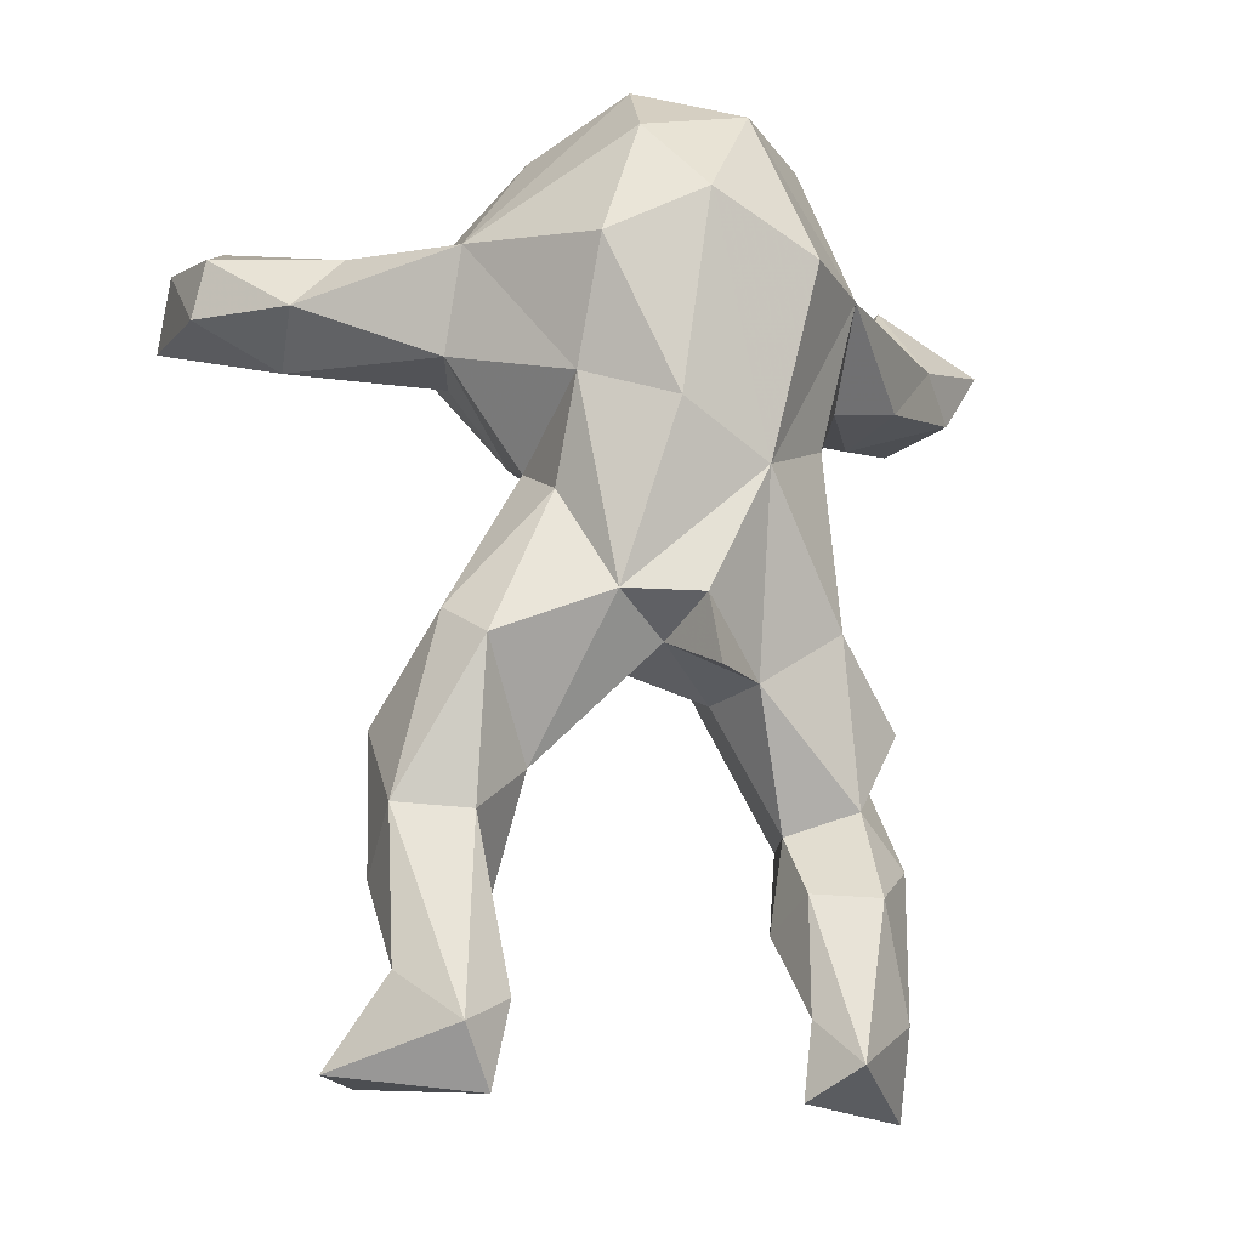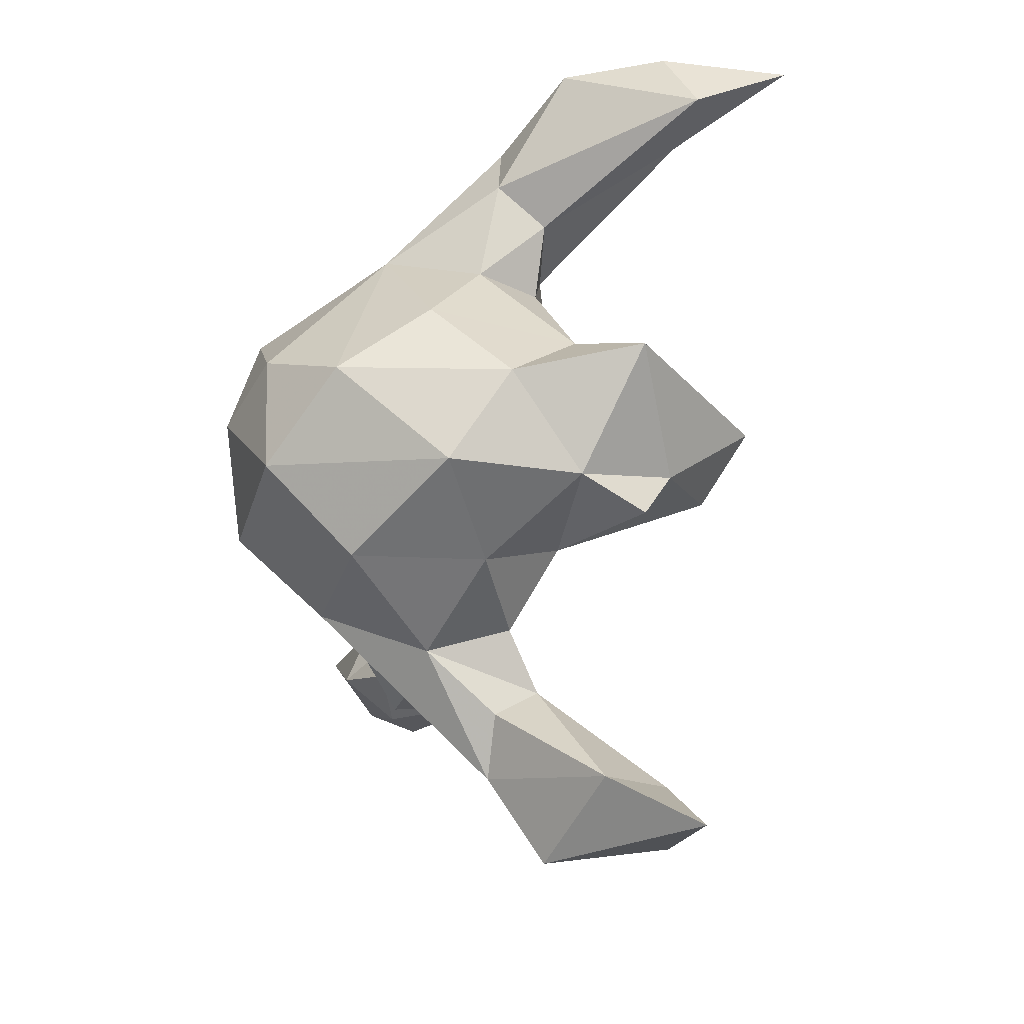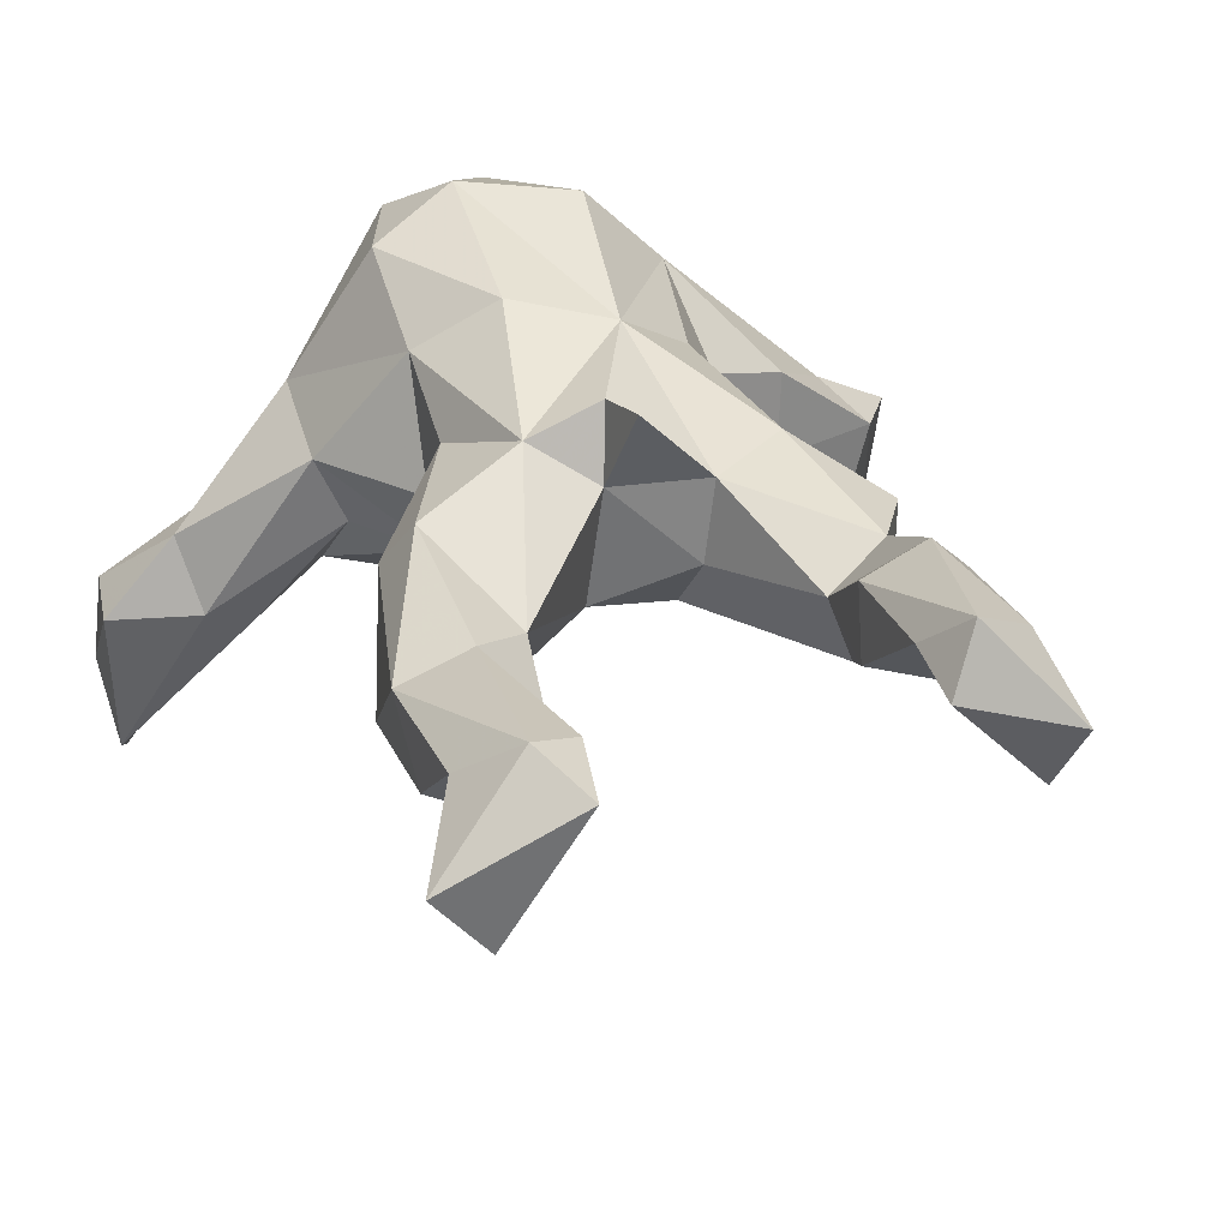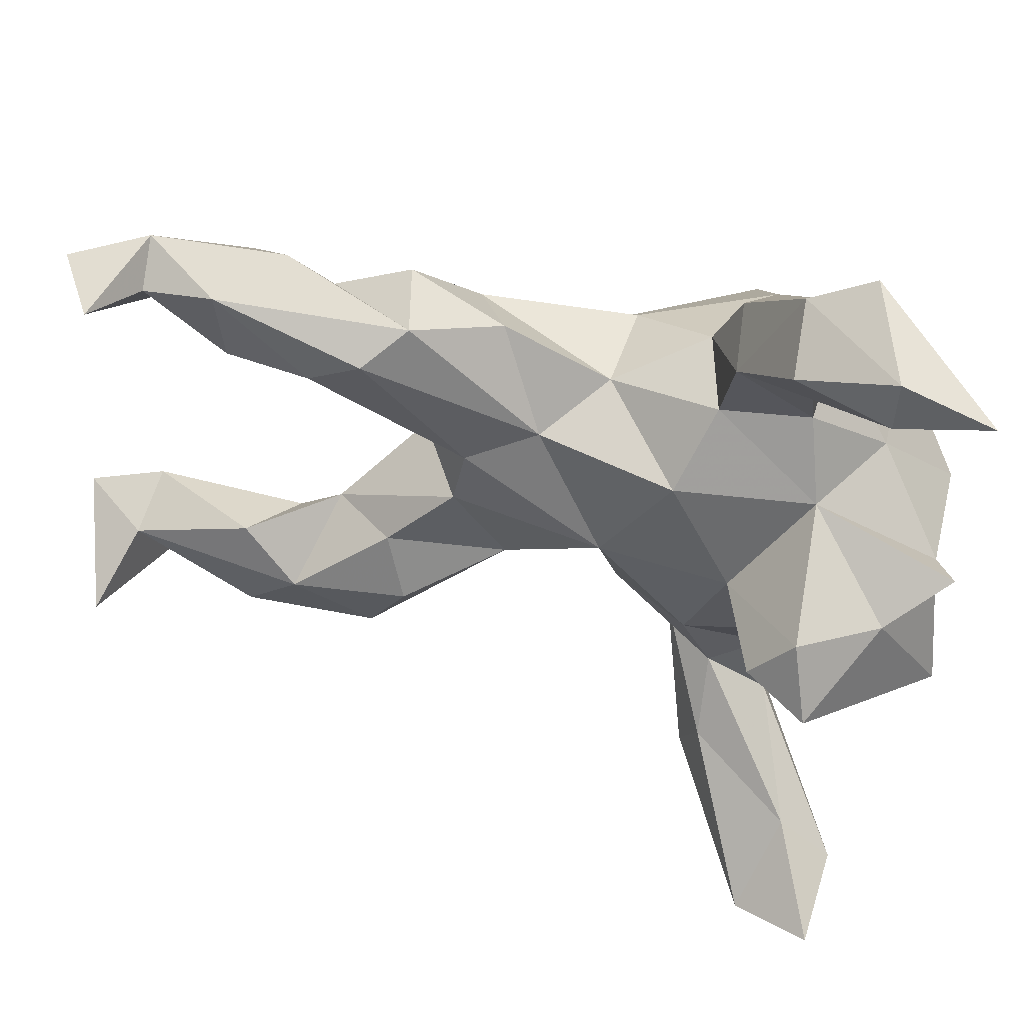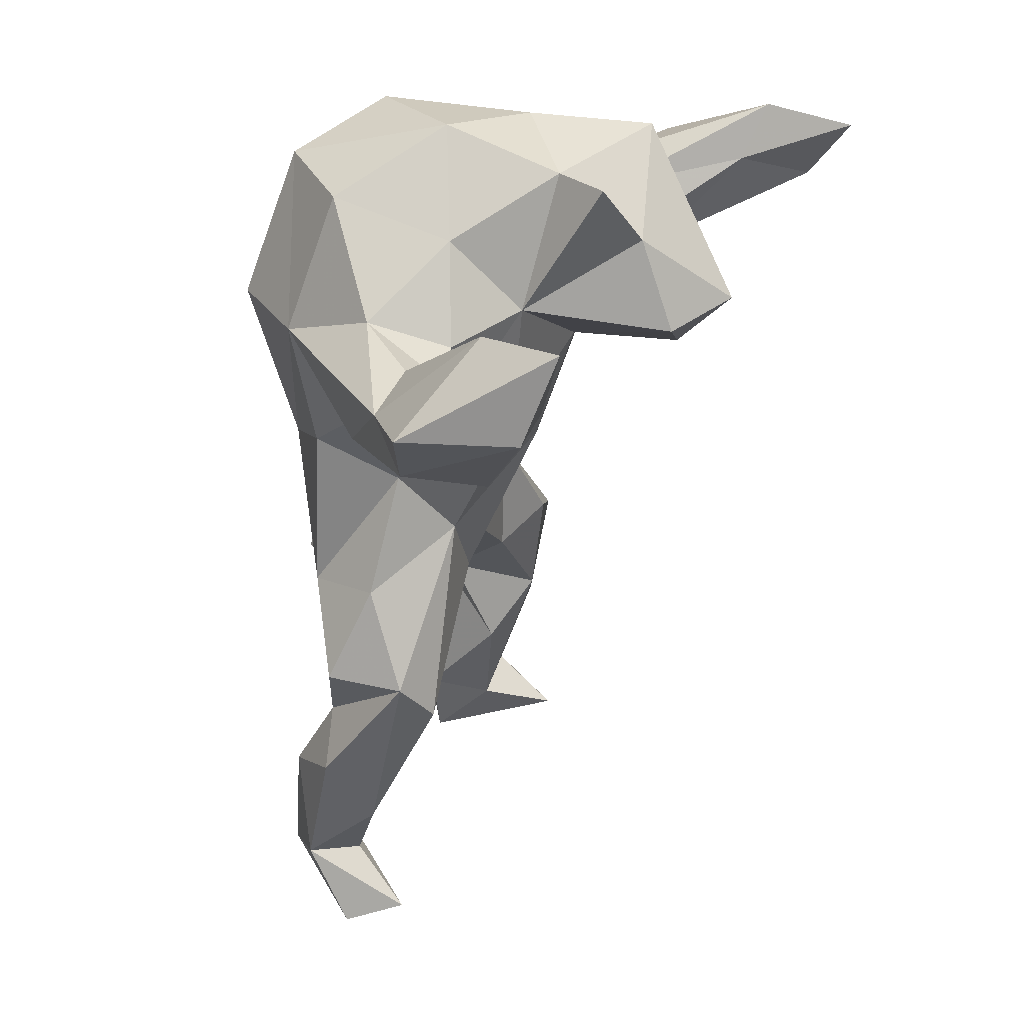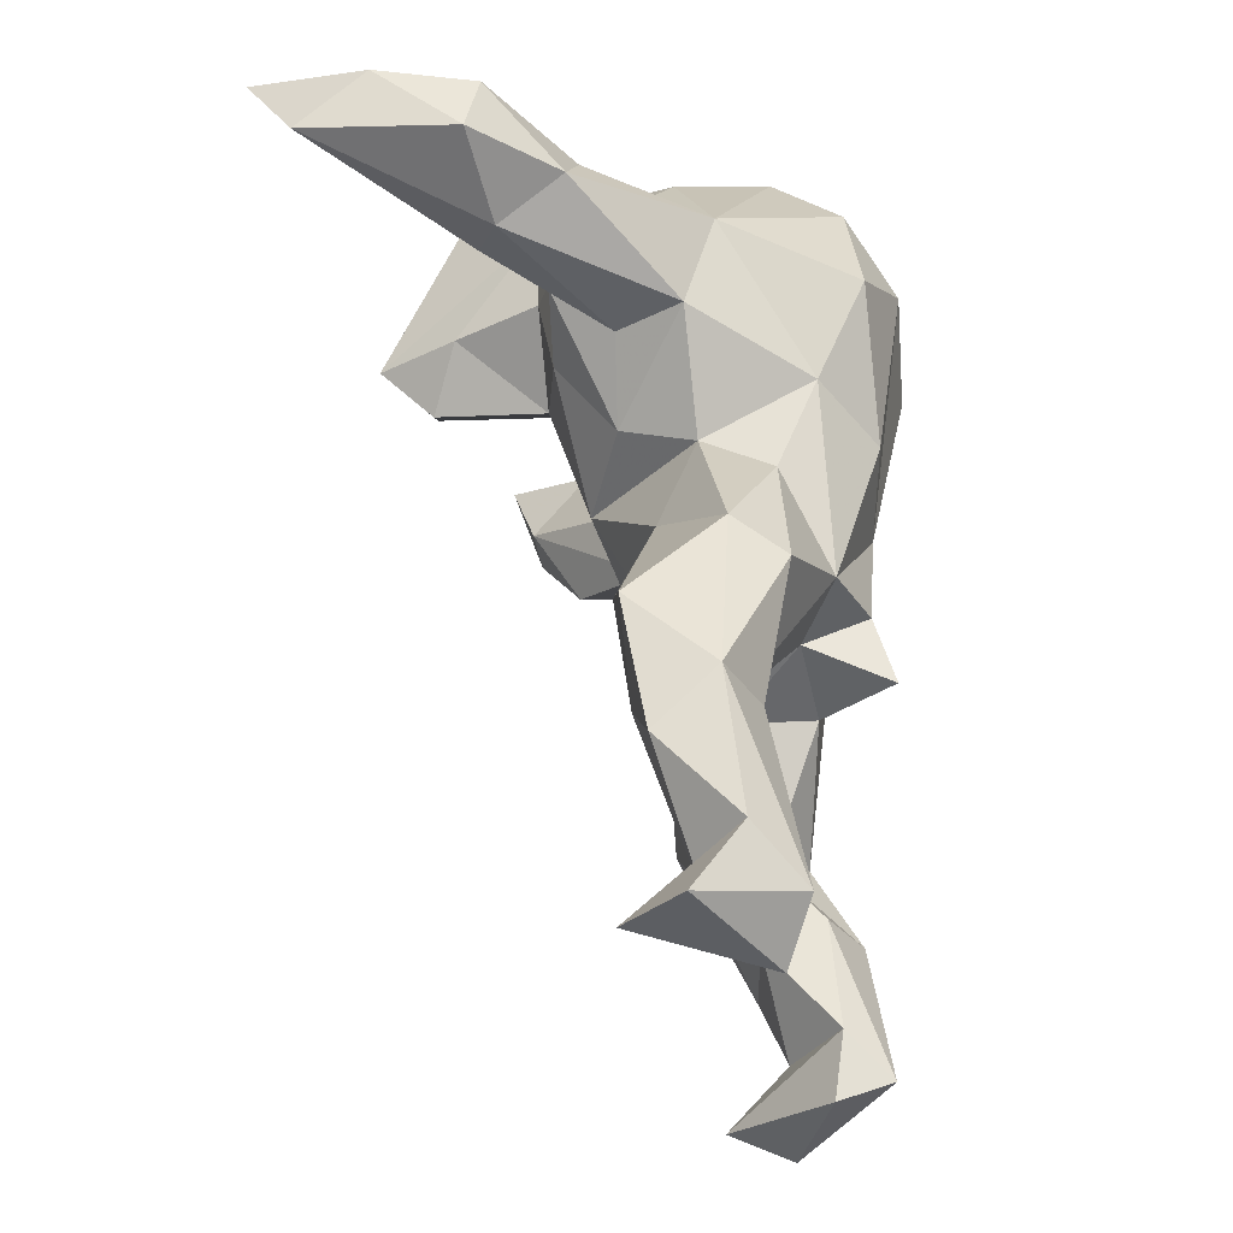
<metadata>
{"format":"obj","ext":"obj","renderer":"f3d","projection":"perspective","resolution":1024,"background":"white","views":[{"elev":-15.8,"azim":-23.3,"up":"+Y"},{"elev":79.9,"azim":88.6,"up":"+Y"},{"elev":33.1,"azim":-20.7,"up":"+Z"},{"elev":-38.4,"azim":84.9,"up":"+Z"},{"elev":31.0,"azim":108.8,"up":"+Y"},{"elev":-31.9,"azim":-81.6,"up":"+Y"}]}
</metadata>
<code>
v 0.2247 0.7639 0.2372
v 0.3855 -0.8279 0.2957
v 0.2539 -0.491 0.04667
v 0.1085 -0.2464 0.2921
v 0.3153 -0.6178 0.3451
v 0.08861 0.8202 -0.2024
v -0.03532 0.4042 -0.1998
v 0.1683 -0.009134 0.004816
v 0.1915 0.5543 -0.158
v -0.06995 0.5808 0.4938
v -0.02116 0.4293 -0.4322
v -0.3918 -0.4979 0.2341
v -0.4741 0.5587 -0.1498
v 0.07899 -0.1574 0.004999
v -0.06599 -0.186 0.2756
v 0.7231 0.4408 -0.09274
v -0.7988 0.4773 -0.2227
v -0.1836 -0.1218 0.353
v 0.2368 0.1962 0.2948
v -0.3641 0.3334 -0.02055
v 0.171 0.2639 -0.1266
v 0.8062 0.5627 -0.1141
v -0.3334 0.5383 -0.1278
v 0.04972 0.7739 0.3978
v 0.1676 0.829 -0.3183
v -0.3932 0.4223 -0.14
v 0.303 0.4877 0.3175
v 0.4188 -0.2939 0.04421
v 0.3884 0.5766 0.1043
v -0.05007 0.1382 -0.1128
v -0.5194 -0.9461 0.004966
v -0.7472 0.6664 -0.6379
v 0.65 0.7245 -0.232
v -0.3967 -0.2066 0.2895
v -0.04074 -0.1258 0.4055
v -0.4432 -0.1419 0.1867
v 0.6662 0.592 -0.3548
v -0.2794 -0.4092 0.1772
v 0.3437 0.3324 0.1463
v 0.5137 0.5516 -0.02636
v 0.3541 -0.3871 -0.007614
v -0.4083 -0.5023 0.01459
v 0.2729 -0.139 0.2938
v -0.5211 -0.6007 0.05662
v 0.3531 -0.09719 0.1331
v -0.367 -0.9711 0.2537
v -0.3081 -0.6165 0.08789
v -0.253 -0.3033 0.04004
v -0.1928 0.548 -0.196
v -0.1172 0.5397 -0.375
v 0.3228 -0.8373 0.1975
v 0.1913 -0.8265 0.3059
v -0.03477 0.5394 -0.5429
v -0.3349 -0.8144 0.2594
v -0.2702 0.1402 0.118
v -0.4205 0.3437 0.1138
v 0.6381 0.5137 -0.008725
v -0.4111 0.5386 0.1732
v 0.2385 0.1338 0.1066
v 0.1848 -0.6635 0.1634
v 0.3454 0.5267 -0.05889
v -0.3968 -0.8603 0.1335
v 0.203 -0.4911 0.1836
v 0.4691 0.4988 -0.1112
v -0.1206 0.8526 0.2556
v -0.5271 -0.4865 0.1794
v -0.183 0.7411 -0.1984
v -0.6558 0.4713 -0.06567
v -0.1527 0.853 -0.3267
v -0.7968 0.6306 -0.3983
v 0.2297 0.7042 -0.01616
v 0.785 0.584 -0.3544
v 0.2468 -0.9106 0.3927
v 0.1445 0.4809 0.4824
v -0.6182 0.6061 -0.4153
v -0.7801 0.5911 -0.1983
v 0.667 0.4167 -0.2489
v 0.07665 0.6934 -0.3767
v -0.6185 -0.9394 0.1282
v -0.03516 -0.263 0.4467
v -0.3618 0.6182 -0.01728
v -0.2579 0.2645 0.3401
v 0.3762 -0.9404 0.07323
v -0.383 -0.2583 -0.02143
v -0.6284 0.3879 -0.1959
v 0.0987 0.5085 -0.4509
v -0.2729 -0.04179 0.04019
v 0.4209 -0.2918 0.2105
v 0.4207 -0.5459 0.2294
v -0.5553 0.5739 -0.05827
v -0.5108 -0.3254 0.006857
v -0.2521 0.488 0.4365
v 0.06593 0.8846 0.04687
v 0.1839 -0.967 0.2864
v 0.4828 0.3481 -0.07106
v 0.3732 -0.6915 0.1391
v -0.1042 0.2073 0.442
v 0.7481 0.7627 -0.4157
v 0.07788 0.116 0.411
v 0.3262 0.3393 -0.03573
v -0.09302 -0.1693 0.03744
v -0.7842 0.5222 -0.5376
v -0.6803 0.7196 -0.4571
v 0.4993 0.3706 0.09925
v 0.199 -0.6086 0.286
v 0.3255 -0.4474 0.2481
v -0.5334 0.4133 -0.2449
v -0.5268 -0.7729 0.2138
v 0.08664 -0.2529 0.1312
v -0.1057 0.8626 -0.0752
v -0.2555 0.3461 -0.1531
v 0.416 -0.9862 0.1975
v -0.2396 0.1994 -0.03394
v -0.1638 0.7201 0.3997
v -0.2533 0.7612 0.07814
v -0.2649 0.07254 0.2605
v -0.4328 -0.8626 0.3064
f 59 43 45
f 65 58 114
f 29 71 1
f 51 52 60
f 30 87 55
f 78 69 6
f 38 12 47
f 75 26 107
f 82 116 18
f 86 9 7
f 91 66 36
f 64 95 61
f 65 93 110
f 44 91 42
f 2 73 112
f 100 61 95
f 54 46 62
f 6 93 71
f 101 87 30
f 62 47 54
f 55 56 113
f 75 103 13
f 58 68 56
f 7 21 30
f 101 109 15
f 41 96 3
f 53 78 86
f 15 109 4
f 27 29 1
f 67 23 81
f 14 8 41
f 22 72 98
f 81 115 67
f 43 99 4
f 30 55 113
f 89 106 5
f 3 14 41
f 70 17 76
f 5 63 105
f 13 81 23
f 61 9 71
f 18 116 34
f 46 79 31
f 4 35 80
f 6 25 78
f 73 94 112
f 76 103 70
f 62 46 31
f 95 77 16
f 78 25 9
f 24 10 74
f 8 59 45
f 81 13 90
f 53 67 69
f 51 83 52
f 19 27 99
f 36 116 55
f 66 108 117
f 106 88 43
f 108 79 117
f 111 30 113
f 15 35 18
f 6 110 93
f 85 107 20
f 12 34 66
f 24 27 1
f 53 11 50
f 114 10 24
f 39 59 100
f 56 68 85
f 47 12 54
f 58 115 81
f 81 90 58
f 65 115 58
f 45 43 88
f 24 74 27
f 28 8 45
f 110 6 69
f 18 97 82
f 66 34 36
f 68 17 85
f 47 42 38
f 9 100 21
f 87 101 48
f 74 99 27
f 44 66 91
f 105 73 5
f 23 26 13
f 69 78 53
f 72 22 16
f 18 35 99
f 48 42 84
f 14 101 30
f 102 75 107
f 2 5 73
f 8 30 21
f 67 110 69
f 82 92 58
f 83 2 112
f 96 89 2
f 102 107 85
f 98 37 33
f 48 38 42
f 39 100 95
f 12 117 54
f 18 99 97
f 56 20 113
f 37 64 33
f 34 12 38
f 116 36 34
f 7 49 50
f 35 15 80
f 117 46 54
f 77 95 37
f 91 36 87
f 44 42 62
f 64 29 40
f 22 57 16
f 7 50 11
f 79 46 117
f 42 91 84
f 76 68 90
f 111 7 30
f 23 49 111
f 72 16 77
f 17 68 76
f 87 48 84
f 95 64 37
f 63 60 105
f 12 66 117
f 50 67 53
f 56 82 58
f 64 40 33
f 68 58 90
f 66 44 108
f 91 87 84
f 82 97 92
f 26 111 113
f 28 41 8
f 22 33 57
f 52 73 105
f 67 49 23
f 85 20 56
f 28 96 41
f 93 1 71
f 21 100 59
f 32 70 103
f 72 37 98
f 17 102 85
f 7 11 86
f 71 9 6
f 27 39 104
f 106 63 5
f 102 70 32
f 82 56 55
f 6 9 25
f 114 24 65
f 61 71 29
f 21 7 9
f 58 92 114
f 38 15 18
f 62 108 44
f 65 110 115
f 98 33 22
f 60 52 105
f 79 108 31
f 87 36 55
f 39 19 59
f 47 62 42
f 31 108 62
f 86 11 53
f 7 111 49
f 63 109 3
f 43 19 99
f 50 49 67
f 104 57 27
f 95 16 104
f 77 37 72
f 101 15 38
f 28 88 106
f 33 40 57
f 27 57 29
f 65 24 93
f 45 88 28
f 9 61 100
f 104 39 95
f 90 13 103
f 4 99 35
f 26 23 111
f 51 60 96
f 26 75 13
f 48 101 38
f 14 30 8
f 32 103 75
f 63 106 4
f 57 104 16
f 18 34 38
f 83 112 94
f 74 10 99
f 109 101 14
f 89 96 28
f 92 10 114
f 24 1 93
f 4 109 63
f 61 29 64
f 60 3 96
f 106 89 28
f 92 97 10
f 96 2 51
f 55 116 82
f 110 67 115
f 80 15 4
f 4 106 43
f 76 90 103
f 29 57 40
f 2 89 5
f 9 86 78
f 39 27 19
f 73 52 94
f 14 3 109
f 59 19 43
f 107 26 20
f 17 70 102
f 102 32 75
f 83 51 2
f 21 59 8
f 99 10 97
f 60 63 3
f 26 113 20
f 94 52 83

</code>
